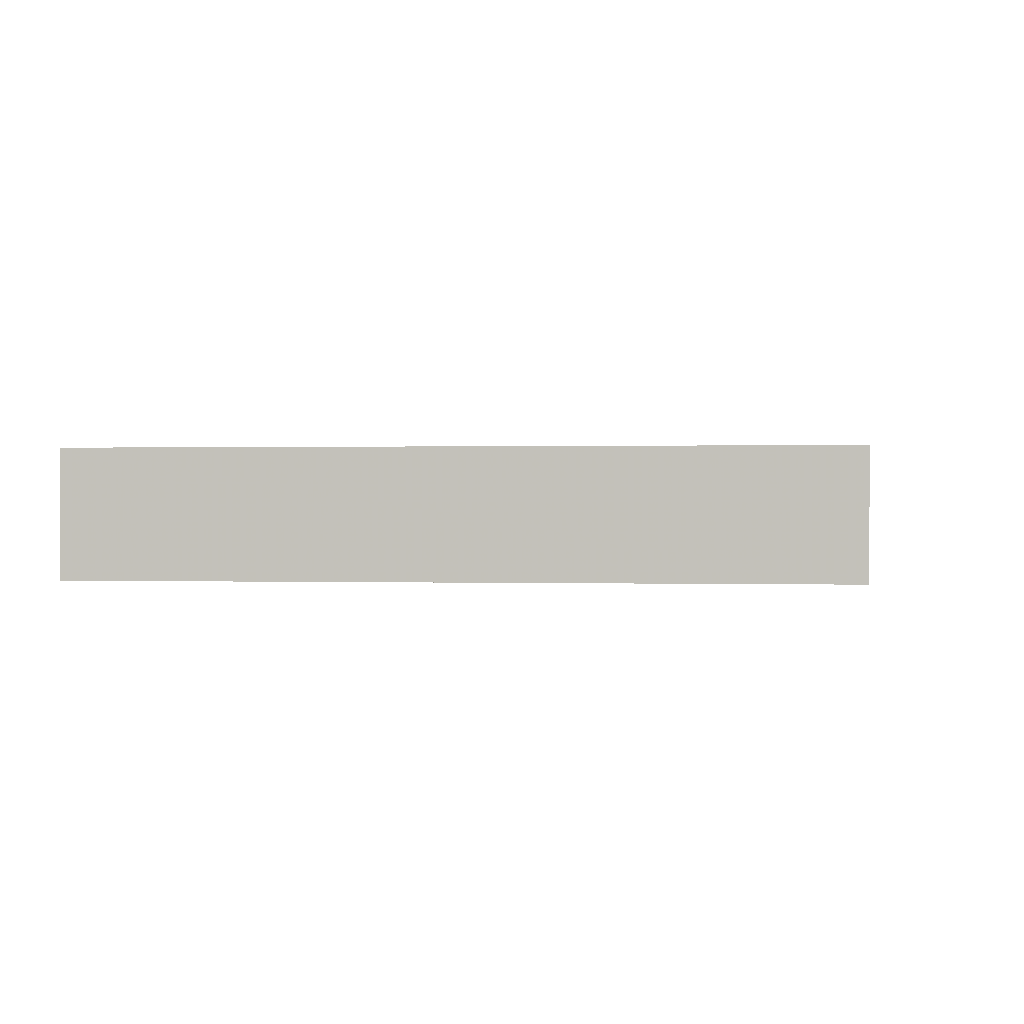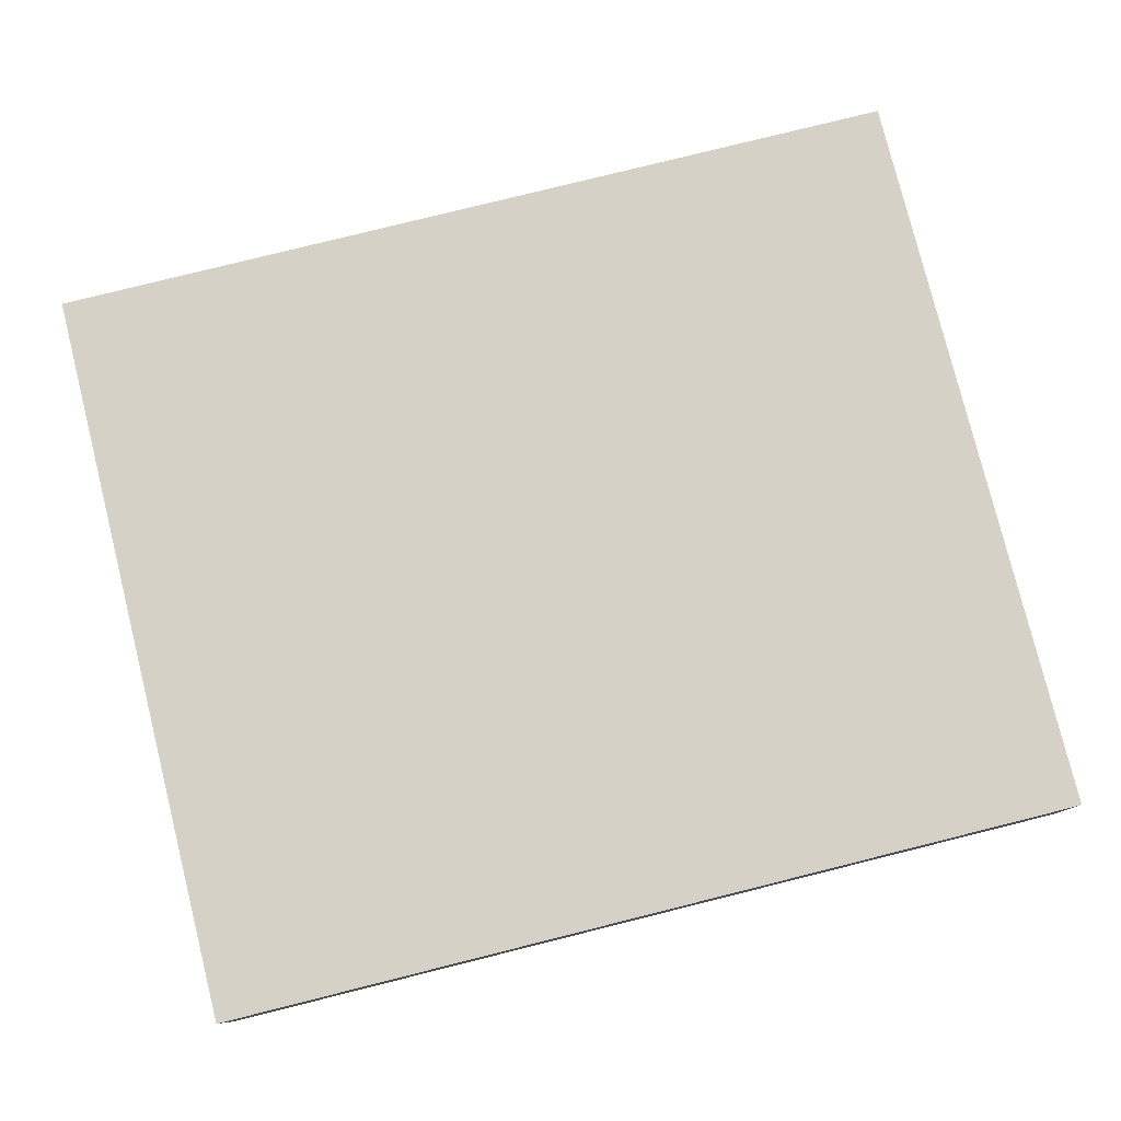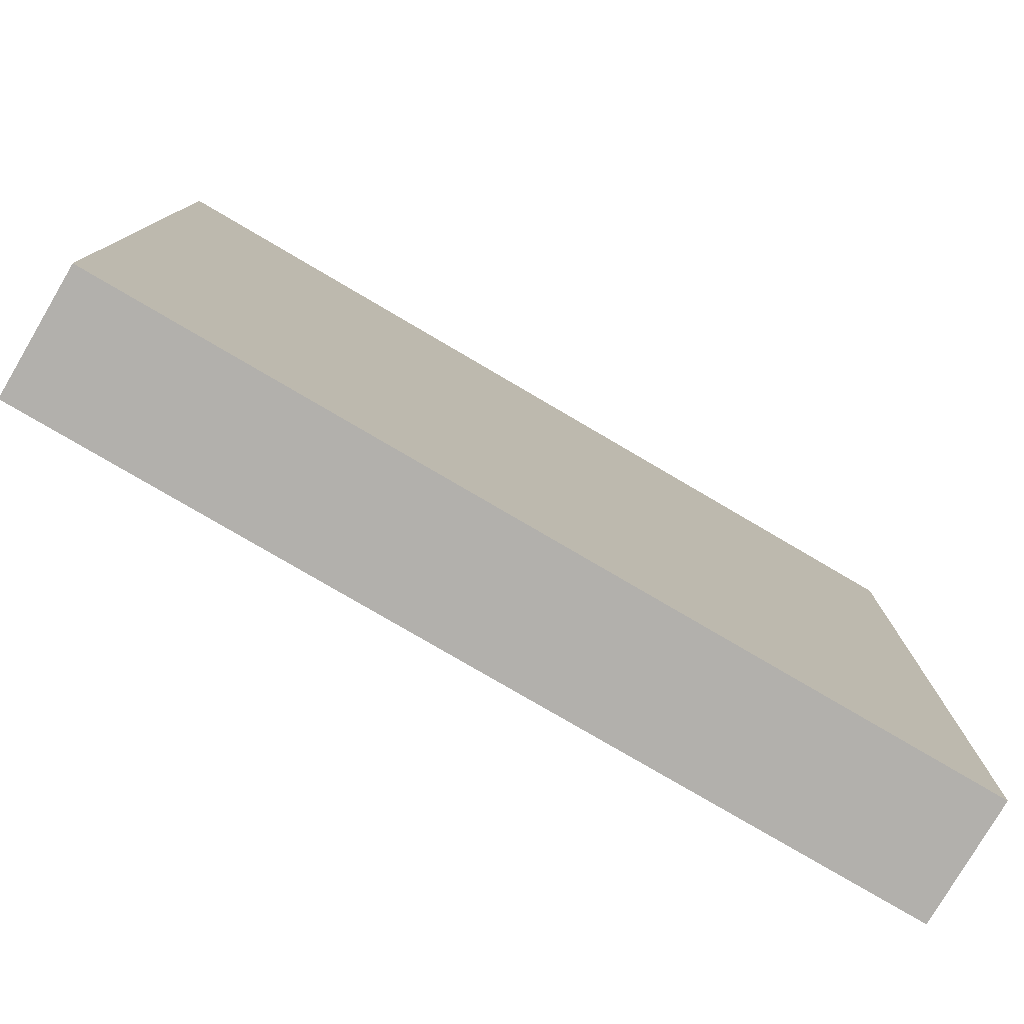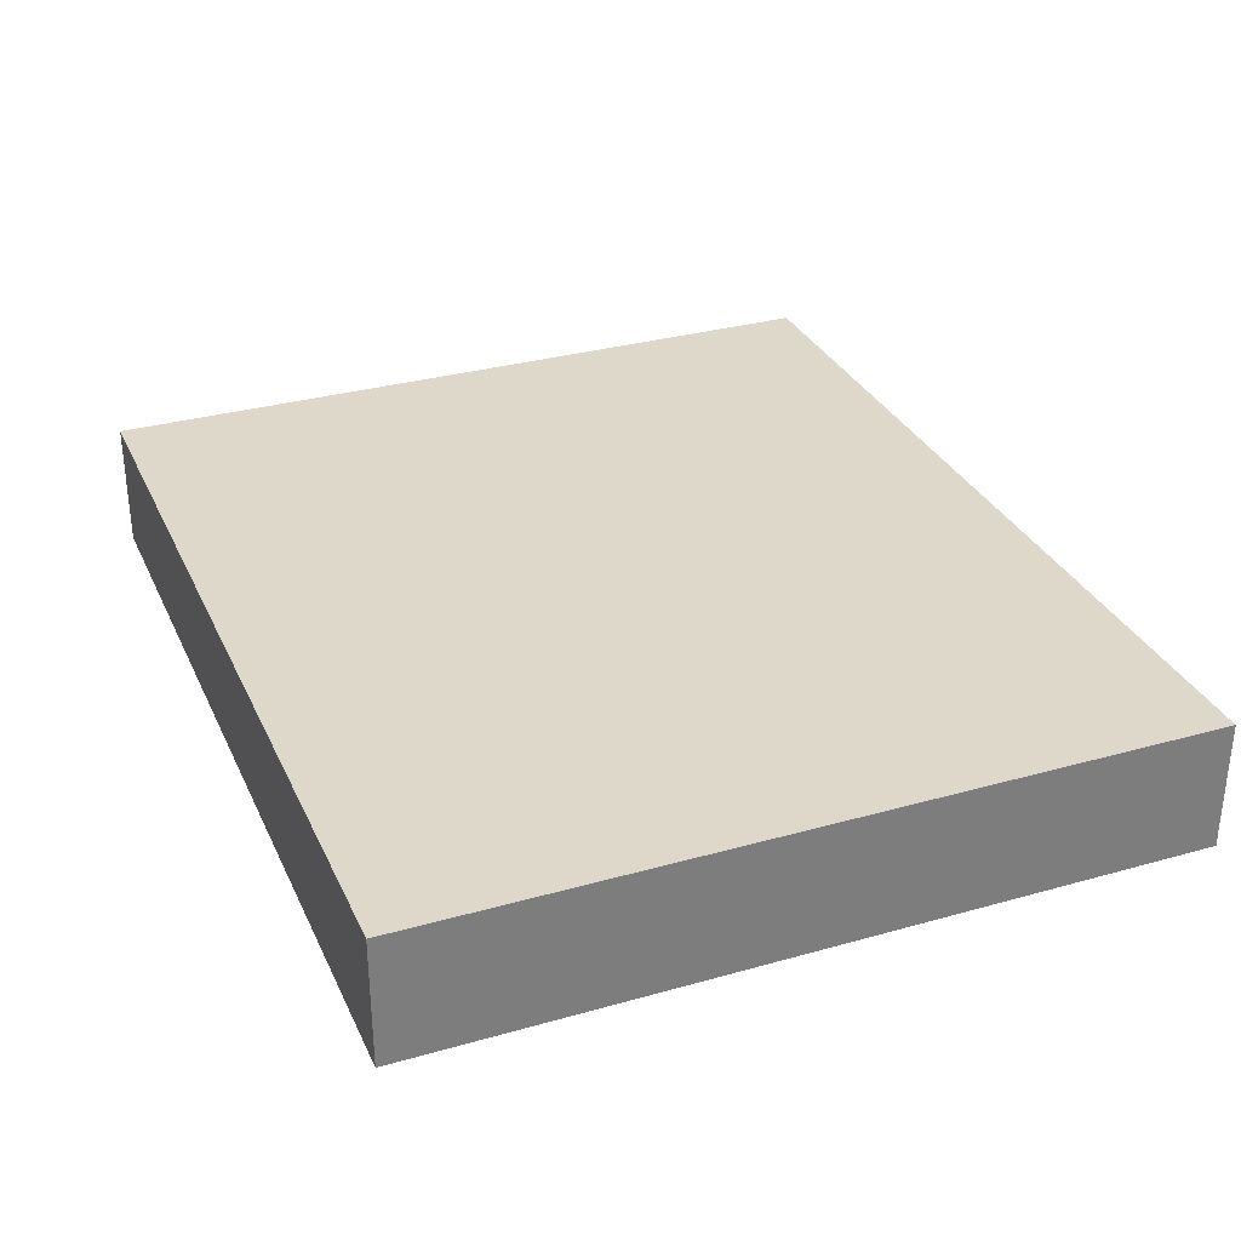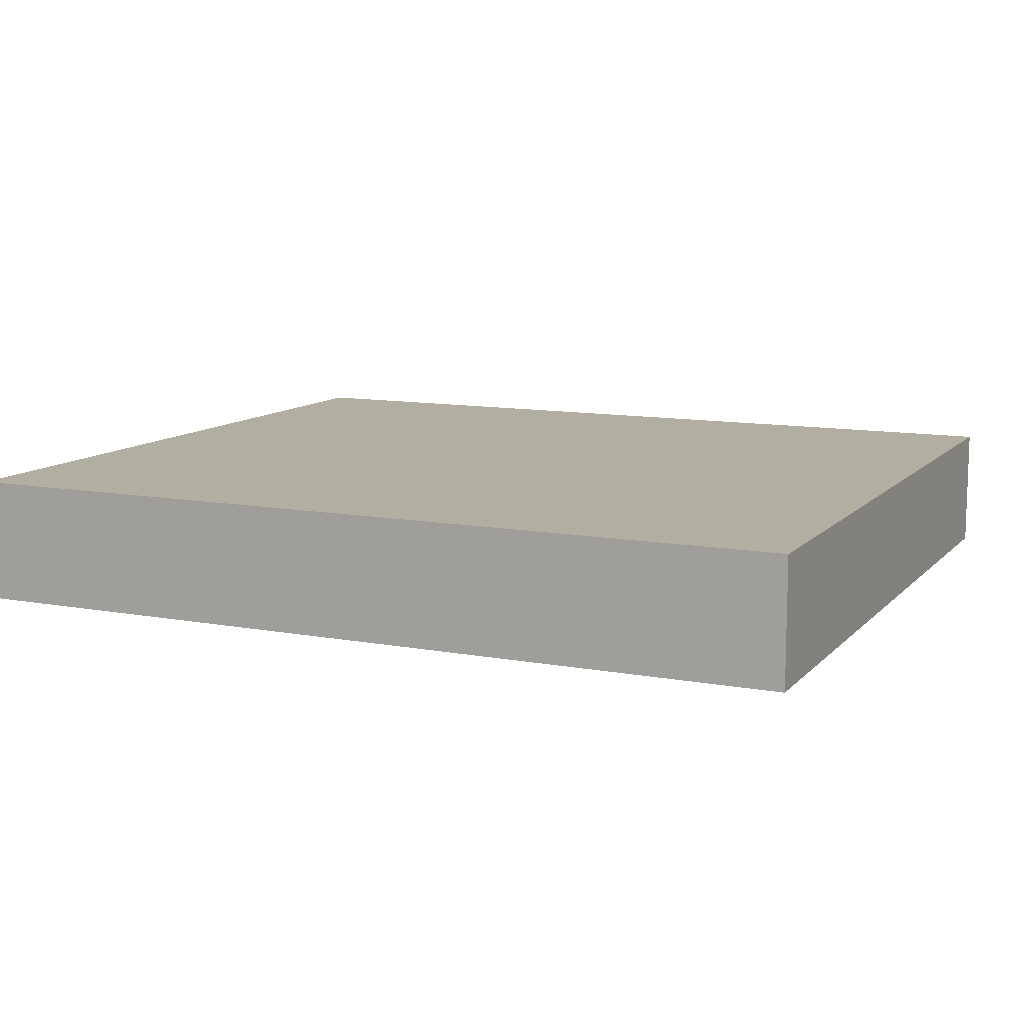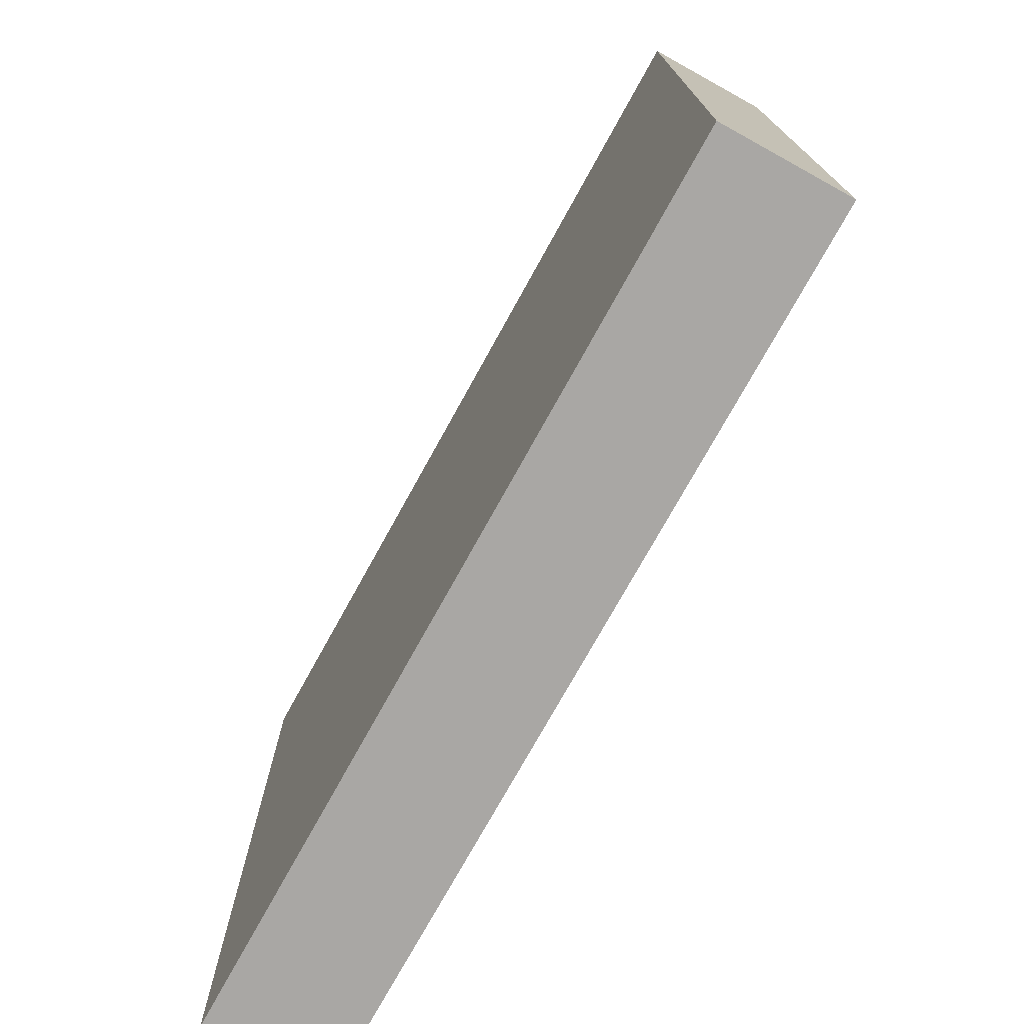
<metadata>
{"format":"obj","ext":"obj","renderer":"f3d","projection":"perspective","resolution":1024,"background":"white","views":[{"elev":0.3,"azim":-83.1,"up":"+Y"},{"elev":79.1,"azim":166.0,"up":"+Y"},{"elev":-78.6,"azim":-30.4,"up":"+Z"},{"elev":31.6,"azim":-111.8,"up":"+Y"},{"elev":10.8,"azim":-155.3,"up":"+Y"},{"elev":-74.7,"azim":-118.9,"up":"+Z"}]}
</metadata>
<code>
v 320 256 96
v 320 240 0
v 320 256 0
v 320 240 96
v 208 240 96
v 208 256 0
v 208 240 0
v 208 256 96
f 1 2 3
f 1 4 2
f 5 6 7
f 5 8 6
f 6 2 7
f 6 3 2
f 5 1 8
f 5 4 1
f 8 3 6
f 8 1 3
f 4 7 2
f 4 5 7

</code>
